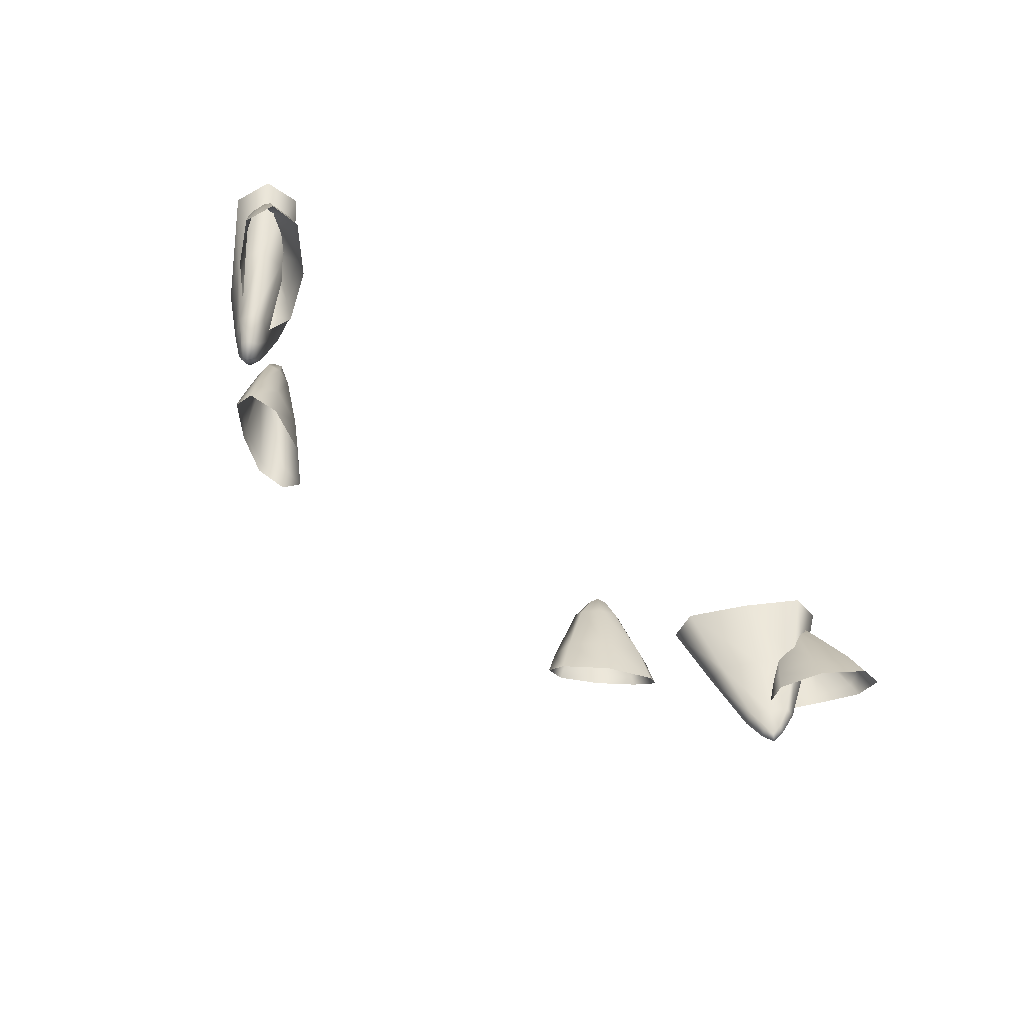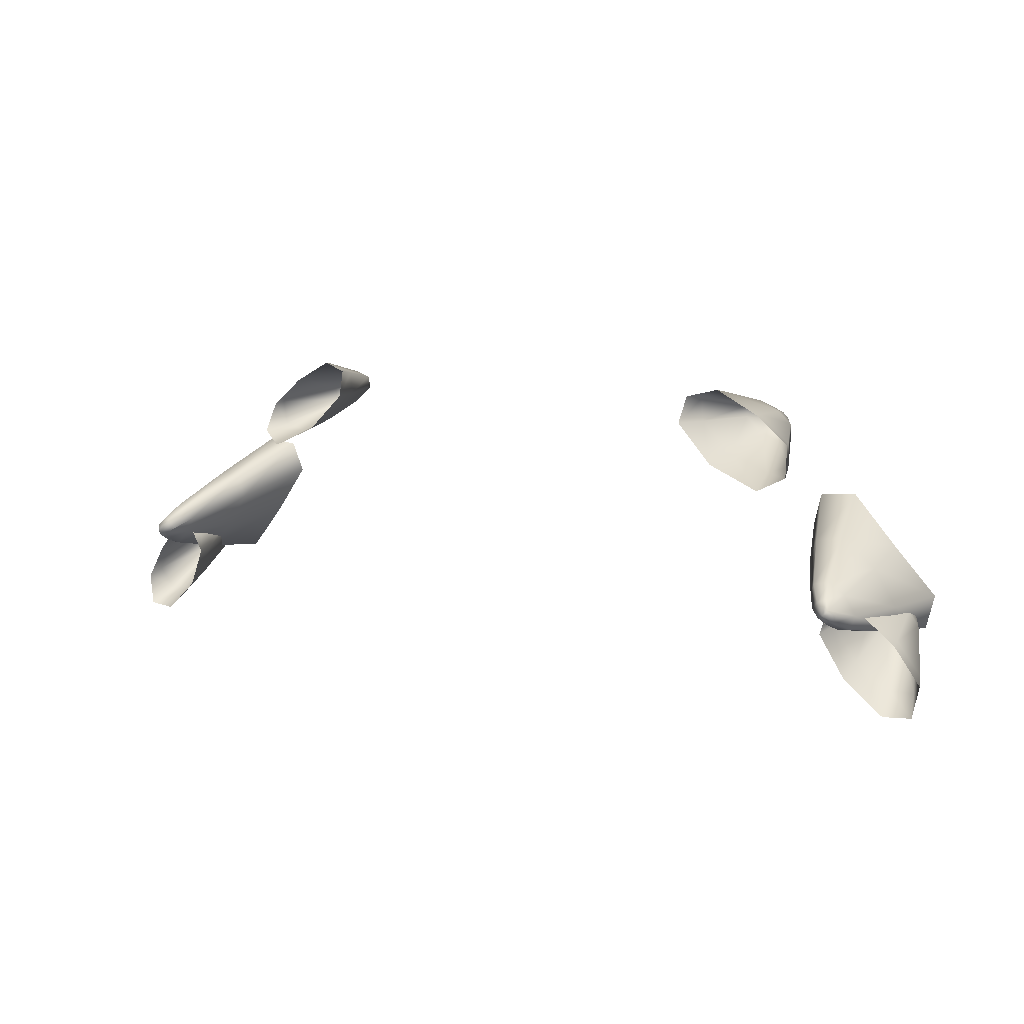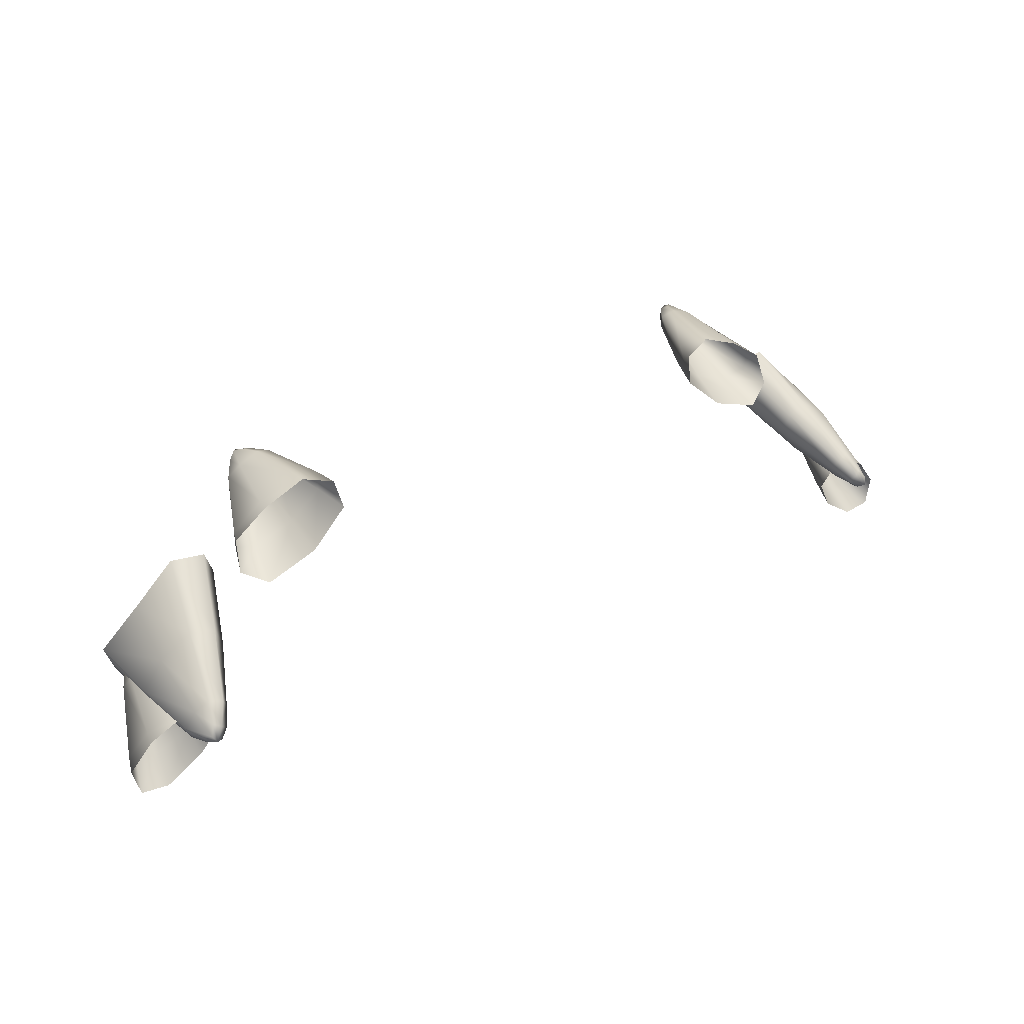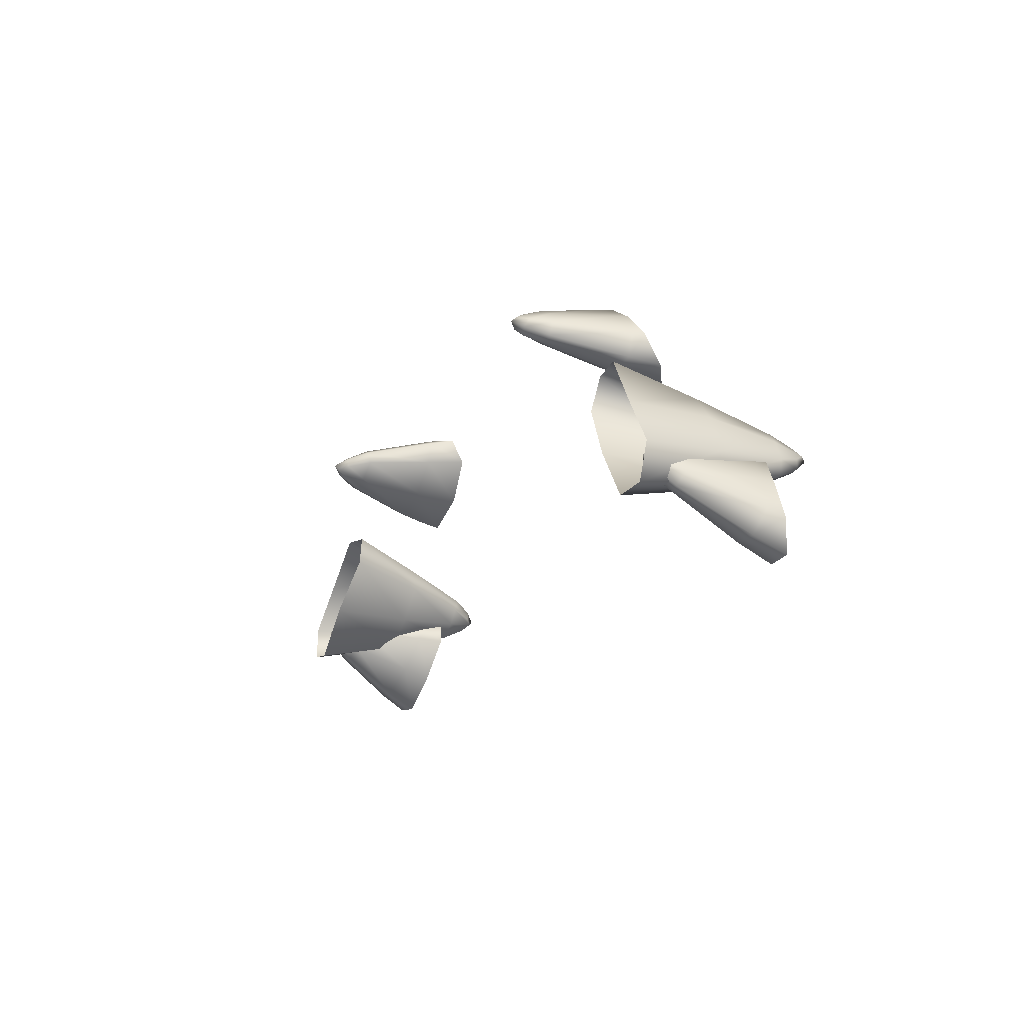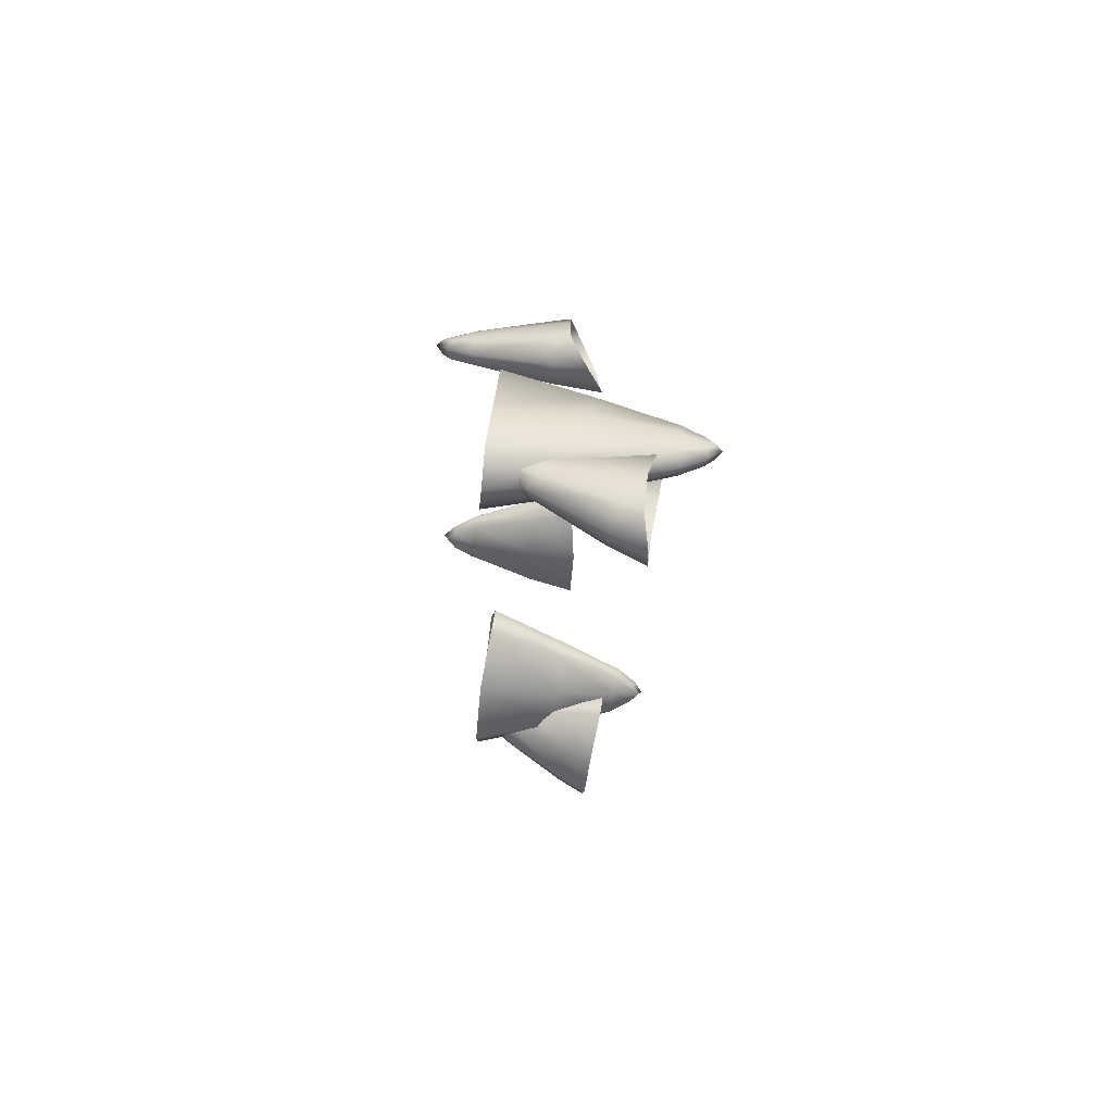
<metadata>
{"format":"obj","ext":"obj","renderer":"f3d","projection":"perspective","resolution":1024,"background":"white","views":[{"elev":-46.4,"azim":134.4,"up":"+Y"},{"elev":11.6,"azim":28.8,"up":"+Z"},{"elev":41.9,"azim":-29.1,"up":"+Z"},{"elev":-15.2,"azim":-113.9,"up":"+Z"},{"elev":-18.1,"azim":-92.4,"up":"+Z"}]}
</metadata>
<code>
g pm0892_12_DefaultTeethSkin_ty
v -0.0297 1.653 0.2853
v -0.03022 1.655 0.2891
v -0.03111 1.659 0.2885
v -0.03116 1.659 0.285
v -0.03501 1.653 0.2797
v -0.03453 1.669 0.2864
v -0.03557 1.659 0.2805
v -0.04219 1.653 0.2764
v -0.03435 1.669 0.2846
v -0.03641 1.672 0.2853
v -0.04124 1.66 0.2779
v -0.04573 1.655 0.2782
v -0.04459 1.659 0.2791
v -0.03616 1.672 0.284
v -0.03799 1.674 0.2844
v -0.03673 1.669 0.2822
v -0.03935 1.669 0.2811
v -0.04112 1.67 0.2819
v -0.03944 1.673 0.2832
v -0.03739 1.673 0.2834
v -0.03824 1.672 0.2824
v -0.04516 1.657 0.2826
v -0.04573 1.655 0.2782
v -0.04459 1.659 0.2791
v -0.04472 1.659 0.2827
v -0.04027 1.657 0.2868
v -0.04112 1.67 0.2819
v -0.04027 1.659 0.2867
v -0.03436 1.657 0.2901
v -0.04123 1.669 0.2839
v -0.03944 1.673 0.2832
v -0.03461 1.658 0.2897
v -0.03022 1.655 0.2891
v -0.03111 1.659 0.2885
v -0.03969 1.672 0.2843
v -0.03799 1.674 0.2844
v -0.03935 1.669 0.2858
v -0.03641 1.669 0.2872
v -0.03453 1.669 0.2864
v -0.03641 1.672 0.2853
v -0.03853 1.673 0.2849
v -0.03752 1.672 0.2858
v -0.05859 1.668 0.2548
v -0.06346 1.668 0.2553
v -0.06142 1.656 0.2575
v -0.05793 1.655 0.2572
v -0.05259 1.668 0.2621
v -0.05932 1.645 0.26
v -0.0536 1.655 0.2616
v -0.04646 1.666 0.2698
v -0.05752 1.646 0.2597
v -0.05812 1.642 0.2615
v -0.05017 1.654 0.2666
v -0.04772 1.665 0.2744
v -0.05106 1.654 0.2701
v -0.05684 1.642 0.2612
v -0.05712 1.64 0.2629
v -0.05506 1.645 0.2619
v -0.05369 1.645 0.2643
v -0.05431 1.644 0.2661
v -0.05586 1.641 0.2644
v -0.05619 1.641 0.2623
v -0.05507 1.642 0.2631
v -0.05269 1.666 0.2748
v -0.04772 1.665 0.2744
v -0.05106 1.654 0.2701
v -0.05463 1.655 0.2705
v -0.05879 1.667 0.2673
v -0.05431 1.644 0.2661
v -0.05929 1.656 0.2665
v -0.06474 1.668 0.2604
v -0.0563 1.645 0.2664
v -0.05586 1.641 0.2644
v -0.06242 1.656 0.2611
v -0.06346 1.668 0.2553
v -0.06142 1.656 0.2575
v -0.05692 1.642 0.2647
v -0.05712 1.64 0.2629
v -0.05835 1.645 0.2647
v -0.05997 1.646 0.2619
v -0.05932 1.645 0.26
v -0.05812 1.642 0.2615
v -0.05762 1.641 0.2635
v -0.05855 1.642 0.2627
v -0.05427 1.647 0.2582
v -0.05551 1.647 0.2617
v -0.05602 1.65 0.2618
v -0.05503 1.651 0.2586
v -0.05752 1.649 0.2519
v -0.05844 1.661 0.2614
v -0.05794 1.653 0.2533
v -0.06306 1.65 0.2468
v -0.05774 1.661 0.2597
v -0.05983 1.664 0.2606
v -0.06259 1.654 0.2494
v -0.06714 1.65 0.2472
v -0.06614 1.654 0.2495
v -0.05921 1.664 0.2594
v -0.06103 1.666 0.2597
v -0.05931 1.662 0.2569
v -0.06149 1.663 0.2551
v -0.06339 1.663 0.2555
v -0.06212 1.666 0.2579
v -0.06019 1.666 0.2588
v -0.06072 1.665 0.2573
v -0.06795 1.65 0.2517
v -0.06714 1.65 0.2472
v -0.06614 1.654 0.2495
v -0.06733 1.653 0.2526
v -0.06433 1.65 0.2573
v -0.06339 1.663 0.2555
v -0.06424 1.651 0.2575
v -0.05966 1.648 0.2619
v -0.0641 1.662 0.2572
v -0.06212 1.666 0.2579
v -0.05975 1.65 0.2619
v -0.05551 1.647 0.2617
v -0.05602 1.65 0.2618
v -0.06269 1.665 0.2587
v -0.06103 1.666 0.2597
v -0.06287 1.661 0.2594
v -0.06047 1.661 0.2615
v -0.05844 1.661 0.2614
v -0.05983 1.664 0.2606
v -0.06172 1.666 0.2599
v -0.06105 1.664 0.2607
v 0.0297 1.653 0.2853
v 0.03111 1.659 0.2885
v 0.03022 1.655 0.2891
v 0.03116 1.659 0.285
v 0.03501 1.653 0.2797
v 0.03453 1.669 0.2864
v 0.03557 1.659 0.2805
v 0.04219 1.653 0.2764
v 0.03435 1.669 0.2846
v 0.03641 1.672 0.2853
v 0.04124 1.66 0.2779
v 0.04573 1.655 0.2782
v 0.04459 1.659 0.2791
v 0.03616 1.672 0.284
v 0.03799 1.674 0.2844
v 0.03673 1.669 0.2822
v 0.03935 1.669 0.2811
v 0.04112 1.67 0.2819
v 0.03944 1.673 0.2832
v 0.03739 1.673 0.2834
v 0.03824 1.672 0.2824
v 0.04516 1.657 0.2826
v 0.04459 1.659 0.2791
v 0.04573 1.655 0.2782
v 0.04472 1.659 0.2827
v 0.04027 1.657 0.2868
v 0.04112 1.67 0.2819
v 0.04027 1.659 0.2867
v 0.03436 1.657 0.2901
v 0.04123 1.669 0.2839
v 0.03944 1.673 0.2832
v 0.03461 1.658 0.2897
v 0.03022 1.655 0.2891
v 0.03111 1.659 0.2885
v 0.03969 1.672 0.2843
v 0.03799 1.674 0.2844
v 0.03935 1.669 0.2858
v 0.03641 1.669 0.2872
v 0.03453 1.669 0.2864
v 0.03641 1.672 0.2853
v 0.03853 1.673 0.2849
v 0.03752 1.672 0.2858
v 0.05859 1.668 0.2548
v 0.06142 1.656 0.2575
v 0.06346 1.668 0.2553
v 0.05793 1.655 0.2572
v 0.05259 1.668 0.2621
v 0.05932 1.645 0.26
v 0.0536 1.655 0.2616
v 0.04646 1.666 0.2698
v 0.05752 1.646 0.2597
v 0.05812 1.642 0.2615
v 0.05017 1.654 0.2666
v 0.04772 1.665 0.2744
v 0.05106 1.654 0.2701
v 0.05684 1.642 0.2612
v 0.05712 1.64 0.2629
v 0.05506 1.645 0.2619
v 0.05369 1.645 0.2643
v 0.05431 1.644 0.2661
v 0.05586 1.641 0.2644
v 0.05619 1.641 0.2623
v 0.05507 1.642 0.2631
v 0.05269 1.666 0.2748
v 0.05106 1.654 0.2701
v 0.04772 1.665 0.2744
v 0.05463 1.655 0.2705
v 0.05879 1.667 0.2673
v 0.05431 1.644 0.2661
v 0.05929 1.656 0.2665
v 0.06474 1.668 0.2604
v 0.0563 1.645 0.2664
v 0.05586 1.641 0.2644
v 0.06242 1.656 0.2611
v 0.06346 1.668 0.2553
v 0.06142 1.656 0.2575
v 0.05692 1.642 0.2647
v 0.05712 1.64 0.2629
v 0.05835 1.645 0.2647
v 0.05997 1.646 0.2619
v 0.05932 1.645 0.26
v 0.05812 1.642 0.2615
v 0.05762 1.641 0.2635
v 0.05855 1.642 0.2627
v 0.05427 1.647 0.2582
v 0.05602 1.65 0.2618
v 0.05551 1.647 0.2617
v 0.05503 1.651 0.2586
v 0.05752 1.649 0.2519
v 0.05844 1.661 0.2614
v 0.05794 1.653 0.2533
v 0.06306 1.65 0.2468
v 0.05774 1.661 0.2597
v 0.05983 1.664 0.2606
v 0.06259 1.654 0.2494
v 0.06714 1.65 0.2472
v 0.06614 1.654 0.2495
v 0.05921 1.664 0.2594
v 0.06103 1.666 0.2597
v 0.06019 1.666 0.2588
v 0.05931 1.662 0.2569
v 0.06149 1.663 0.2551
v 0.06339 1.663 0.2555
v 0.06212 1.666 0.2579
v 0.06072 1.665 0.2573
v 0.06103 1.666 0.2597
v 0.06795 1.65 0.2517
v 0.06614 1.654 0.2495
v 0.06714 1.65 0.2472
v 0.06733 1.653 0.2526
v 0.06433 1.65 0.2573
v 0.06339 1.663 0.2555
v 0.06424 1.651 0.2575
v 0.05966 1.648 0.2619
v 0.0641 1.662 0.2572
v 0.06212 1.666 0.2579
v 0.05975 1.65 0.2619
v 0.05551 1.647 0.2617
v 0.05602 1.65 0.2618
v 0.06269 1.665 0.2587
v 0.06103 1.666 0.2597
v 0.06287 1.661 0.2594
v 0.06047 1.661 0.2615
v 0.05844 1.661 0.2614
v 0.05983 1.664 0.2606
v 0.06172 1.666 0.2599
v 0.06105 1.664 0.2607
g pm0892_12_DefaultTeethSkin_ty_0
f 3 2 1
f 4 3 1
f 4 1 5
f 6 3 4
f 7 4 5
f 7 5 8
f 9 6 4
f 9 4 7
f 6 9 10
f 11 7 8
f 11 8 12
f 13 11 12
f 9 14 10
f 10 14 15
f 16 9 7
f 16 7 11
f 14 9 16
f 17 11 13
f 17 16 11
f 18 17 13
f 17 18 19
f 20 14 16
f 14 20 15
f 20 16 17
f 21 17 19
f 21 19 15
f 21 20 17
f 20 21 15
f 24 23 22
f 25 24 22
f 25 22 26
f 27 24 25
f 28 25 26
f 28 26 29
f 30 27 25
f 30 25 28
f 27 30 31
f 32 28 29
f 32 29 33
f 34 32 33
f 30 35 31
f 31 35 36
f 37 30 28
f 37 28 32
f 35 30 37
f 38 32 34
f 38 37 32
f 39 38 34
f 38 39 40
f 41 35 37
f 35 41 36
f 41 37 38
f 42 38 40
f 42 40 36
f 42 41 38
f 41 42 36
f 45 44 43
f 46 45 43
f 46 43 47
f 48 45 46
f 49 46 47
f 49 47 50
f 51 48 46
f 51 46 49
f 48 51 52
f 53 49 50
f 53 50 54
f 55 53 54
f 51 56 52
f 52 56 57
f 58 51 49
f 58 49 53
f 56 51 58
f 59 53 55
f 59 58 53
f 60 59 55
f 59 60 61
f 62 56 58
f 56 62 57
f 62 58 59
f 63 59 61
f 63 61 57
f 63 62 59
f 62 63 57
f 66 65 64
f 67 66 64
f 67 64 68
f 69 66 67
f 70 67 68
f 70 68 71
f 72 69 67
f 72 67 70
f 69 72 73
f 74 70 71
f 74 71 75
f 76 74 75
f 72 77 73
f 73 77 78
f 79 72 70
f 79 70 74
f 77 72 79
f 80 74 76
f 80 79 74
f 81 80 76
f 80 81 82
f 83 77 79
f 77 83 78
f 83 79 80
f 84 80 82
f 84 82 78
f 84 83 80
f 83 84 78
f 87 86 85
f 88 87 85
f 88 85 89
f 90 87 88
f 91 88 89
f 91 89 92
f 93 90 88
f 93 88 91
f 90 93 94
f 95 91 92
f 95 92 96
f 97 95 96
f 93 98 94
f 94 98 99
f 100 93 91
f 100 91 95
f 98 93 100
f 101 95 97
f 101 100 95
f 102 101 97
f 101 102 103
f 104 98 100
f 98 104 99
f 104 100 101
f 105 101 103
f 105 103 99
f 105 104 101
f 104 105 99
f 108 107 106
f 109 108 106
f 109 106 110
f 111 108 109
f 112 109 110
f 112 110 113
f 114 111 109
f 114 109 112
f 111 114 115
f 116 112 113
f 116 113 117
f 118 116 117
f 114 119 115
f 115 119 120
f 121 114 112
f 121 112 116
f 119 114 121
f 122 116 118
f 122 121 116
f 123 122 118
f 122 123 124
f 125 119 121
f 119 125 120
f 125 121 122
f 126 122 124
f 126 124 120
f 126 125 122
f 125 126 120
f 129 128 127
f 128 130 127
f 127 130 131
f 128 132 130
f 130 133 131
f 131 133 134
f 132 135 130
f 130 135 133
f 135 132 136
f 133 137 134
f 134 137 138
f 137 139 138
f 140 135 136
f 140 136 141
f 135 142 133
f 133 142 137
f 135 140 142
f 137 143 139
f 142 143 137
f 143 144 139
f 144 143 145
f 140 146 142
f 146 140 141
f 142 146 143
f 143 147 145
f 145 147 141
f 146 147 143
f 147 146 141
f 150 149 148
f 149 151 148
f 148 151 152
f 149 153 151
f 151 154 152
f 152 154 155
f 153 156 151
f 151 156 154
f 156 153 157
f 154 158 155
f 155 158 159
f 158 160 159
f 161 156 157
f 161 157 162
f 156 163 154
f 154 163 158
f 156 161 163
f 158 164 160
f 163 164 158
f 164 165 160
f 165 164 166
f 161 167 163
f 167 161 162
f 163 167 164
f 164 168 166
f 166 168 162
f 167 168 164
f 168 167 162
f 171 170 169
f 170 172 169
f 169 172 173
f 170 174 172
f 172 175 173
f 173 175 176
f 174 177 172
f 172 177 175
f 177 174 178
f 175 179 176
f 176 179 180
f 179 181 180
f 182 177 178
f 182 178 183
f 177 184 175
f 175 184 179
f 177 182 184
f 179 185 181
f 184 185 179
f 185 186 181
f 186 185 187
f 182 188 184
f 188 182 183
f 184 188 185
f 185 189 187
f 187 189 183
f 188 189 185
f 189 188 183
f 192 191 190
f 191 193 190
f 190 193 194
f 191 195 193
f 193 196 194
f 194 196 197
f 195 198 193
f 193 198 196
f 198 195 199
f 196 200 197
f 197 200 201
f 200 202 201
f 203 198 199
f 203 199 204
f 198 205 196
f 196 205 200
f 198 203 205
f 200 206 202
f 205 206 200
f 206 207 202
f 207 206 208
f 203 209 205
f 209 203 204
f 205 209 206
f 206 210 208
f 208 210 204
f 209 210 206
f 210 209 204
f 213 212 211
f 212 214 211
f 211 214 215
f 212 216 214
f 214 217 215
f 215 217 218
f 216 219 214
f 214 219 217
f 219 216 220
f 217 221 218
f 218 221 222
f 221 223 222
f 224 219 220
f 224 220 225
f 226 224 225
f 219 227 217
f 219 224 227
f 217 227 221
f 224 226 227
f 221 228 223
f 227 228 221
f 227 226 228
f 228 229 223
f 229 228 230
f 226 231 228
f 228 231 230
f 231 226 232
f 230 231 232
f 235 234 233
f 234 236 233
f 233 236 237
f 234 238 236
f 236 239 237
f 237 239 240
f 238 241 236
f 236 241 239
f 241 238 242
f 239 243 240
f 240 243 244
f 243 245 244
f 246 241 242
f 246 242 247
f 241 248 239
f 239 248 243
f 241 246 248
f 243 249 245
f 248 249 243
f 249 250 245
f 250 249 251
f 246 252 248
f 252 246 247
f 248 252 249
f 249 253 251
f 251 253 247
f 252 253 249
f 253 252 247

</code>
